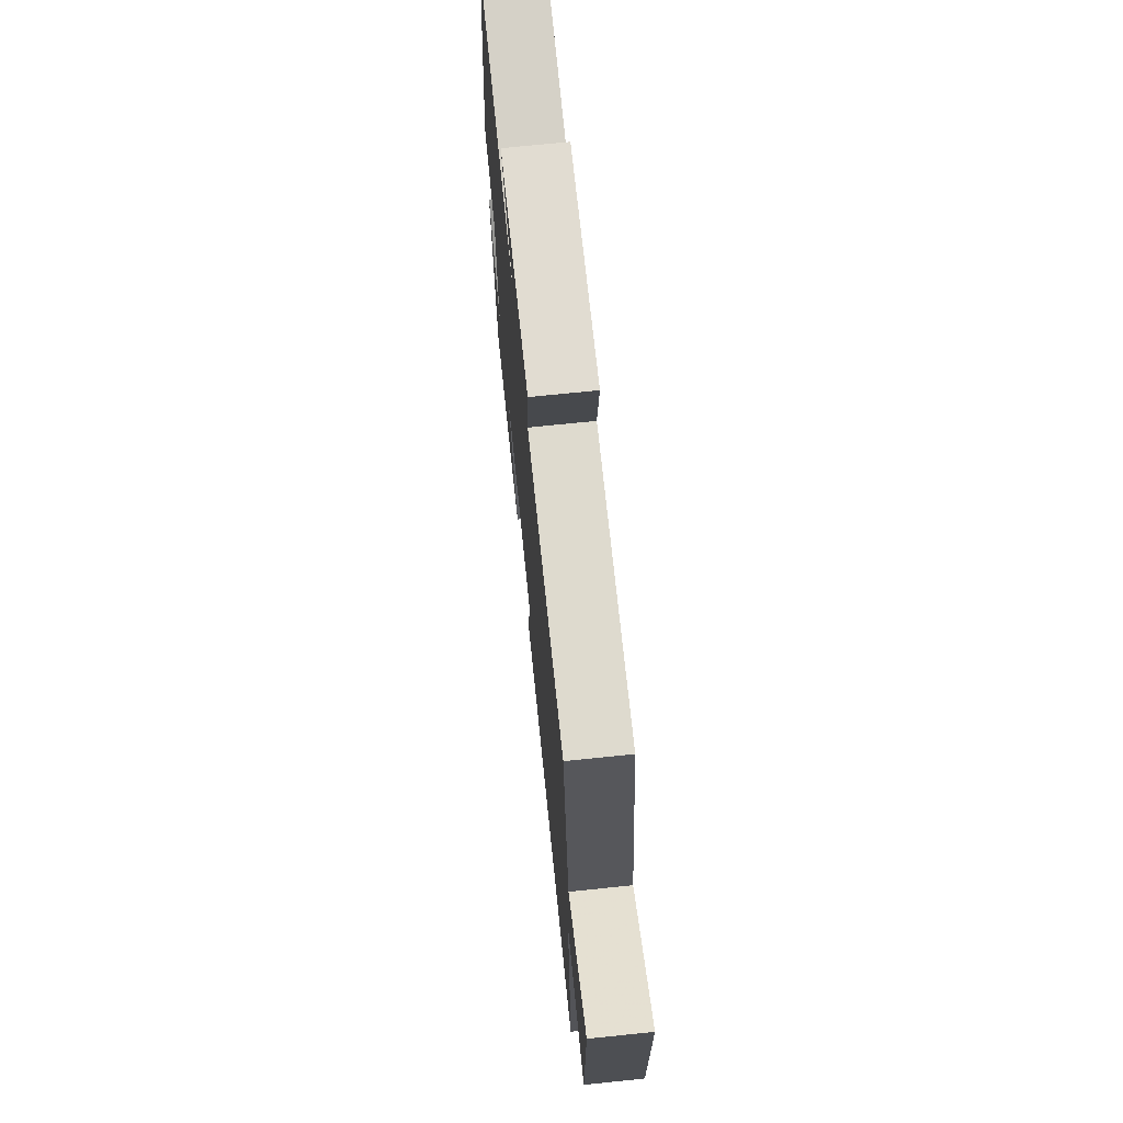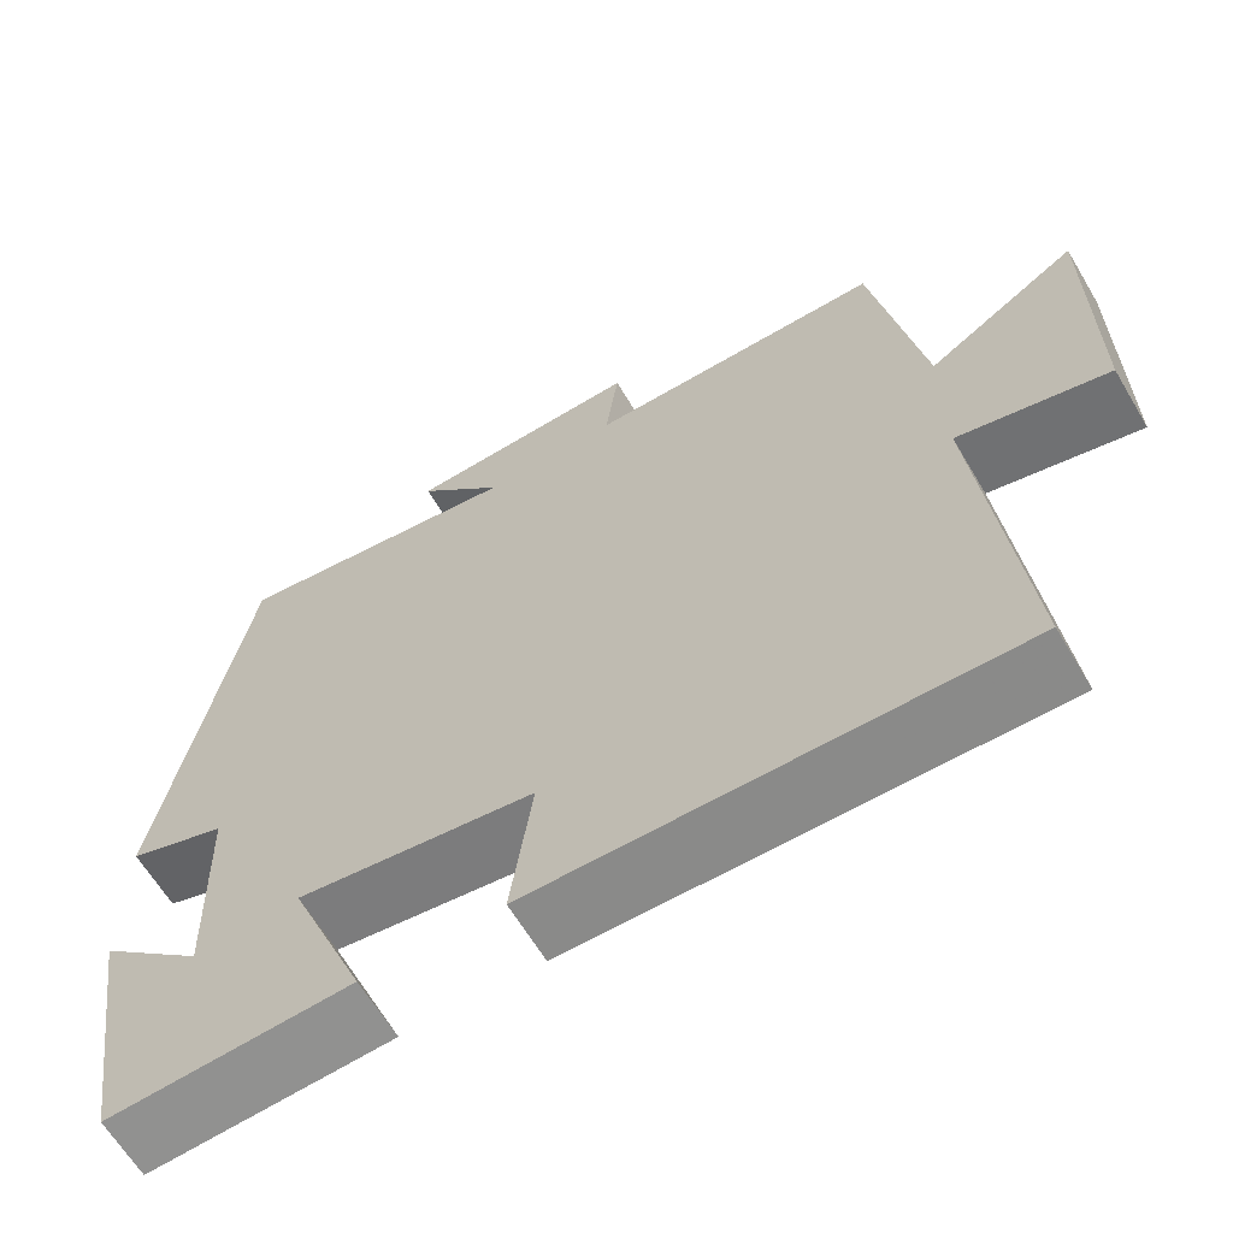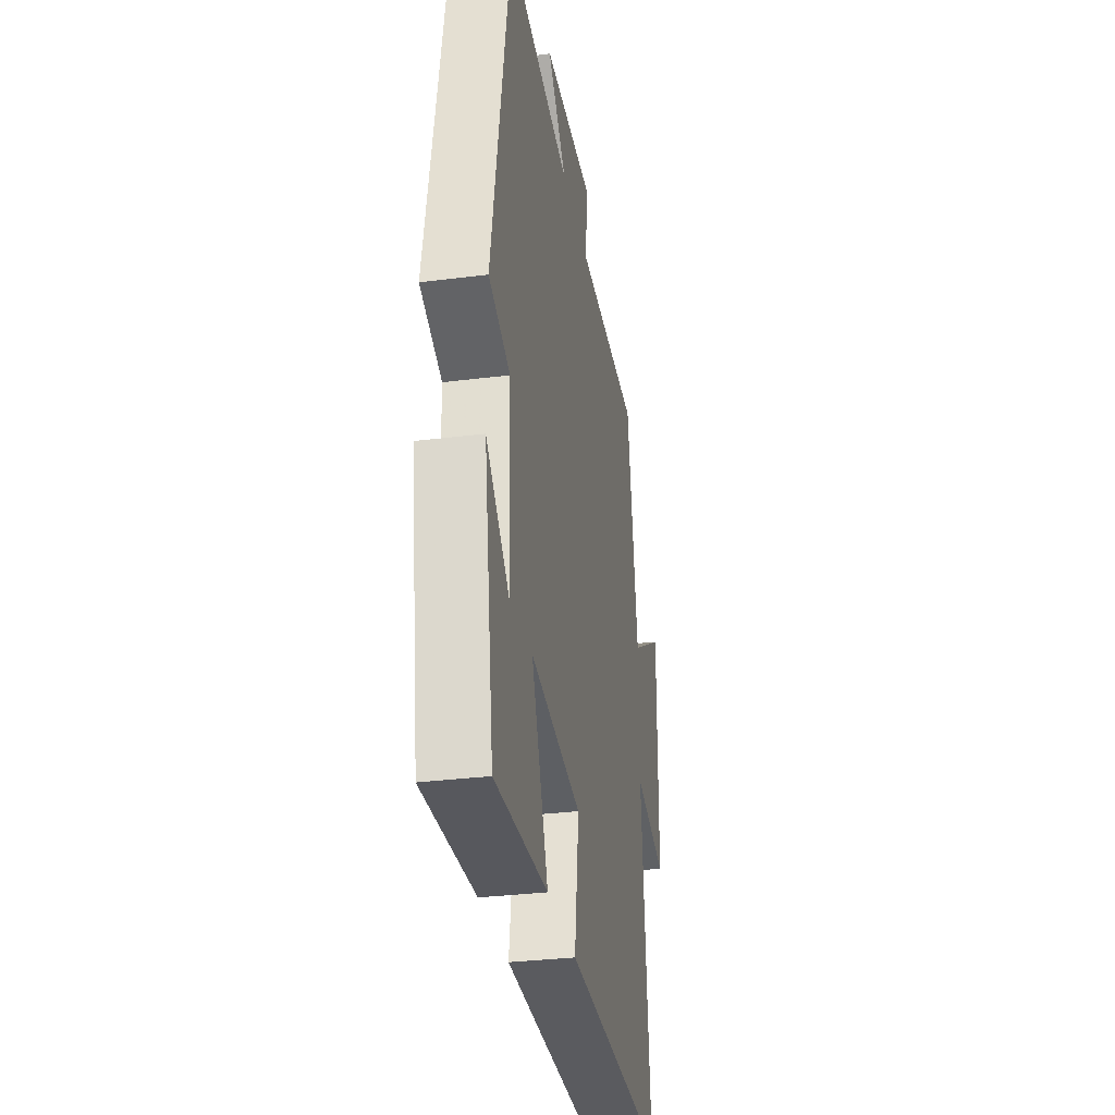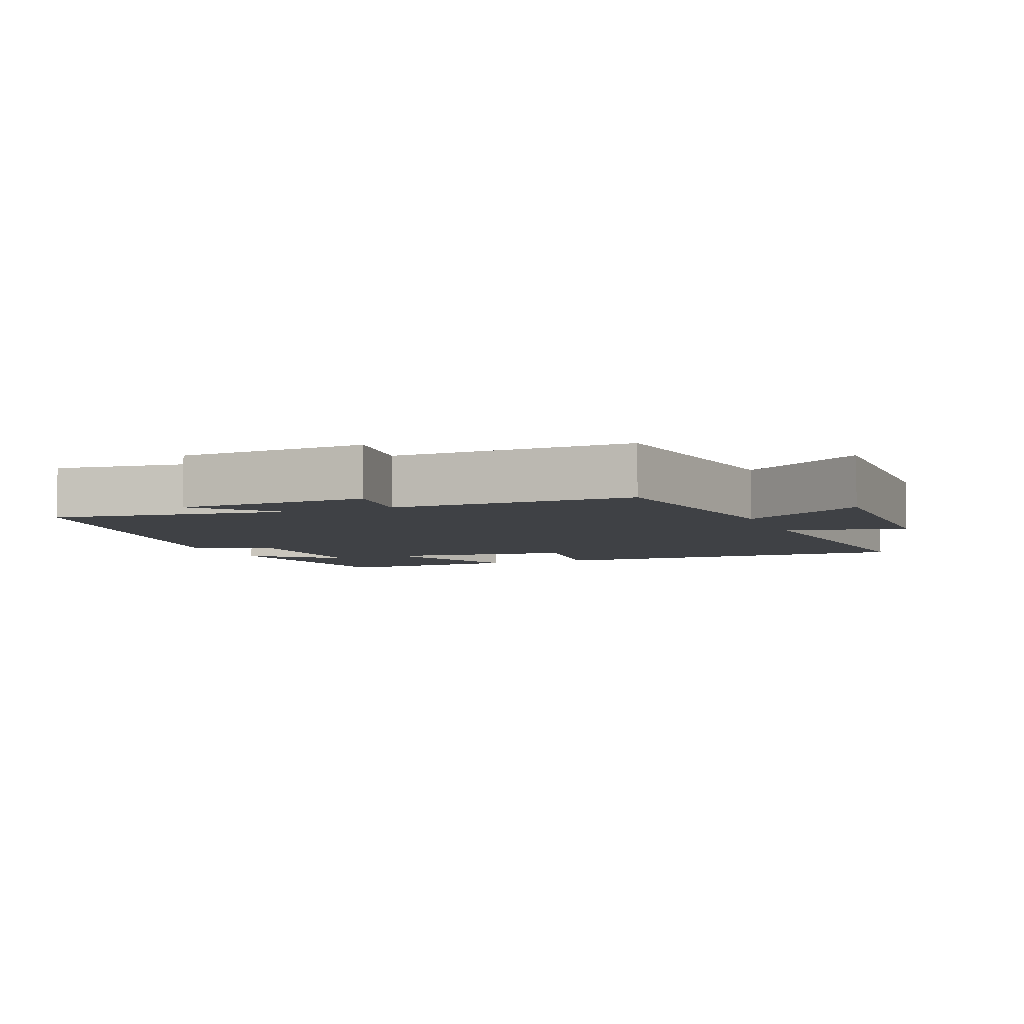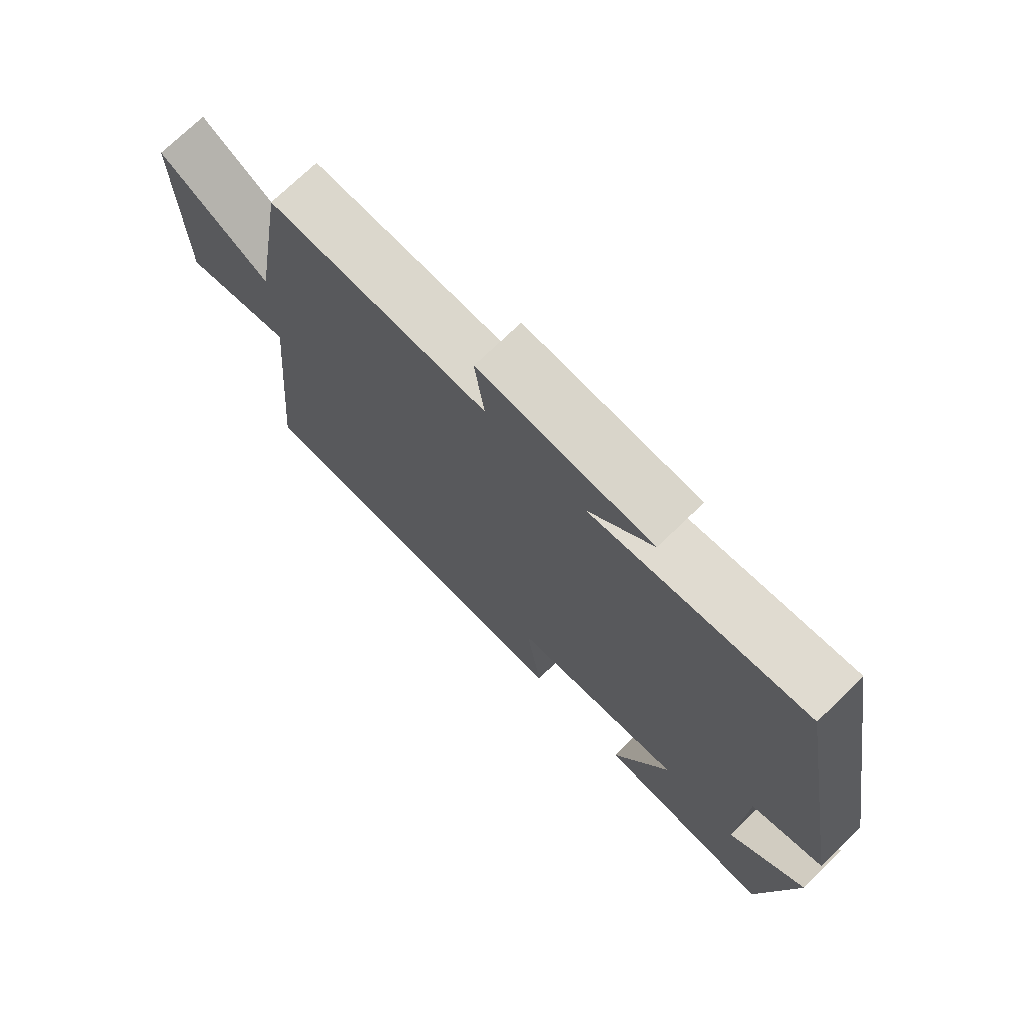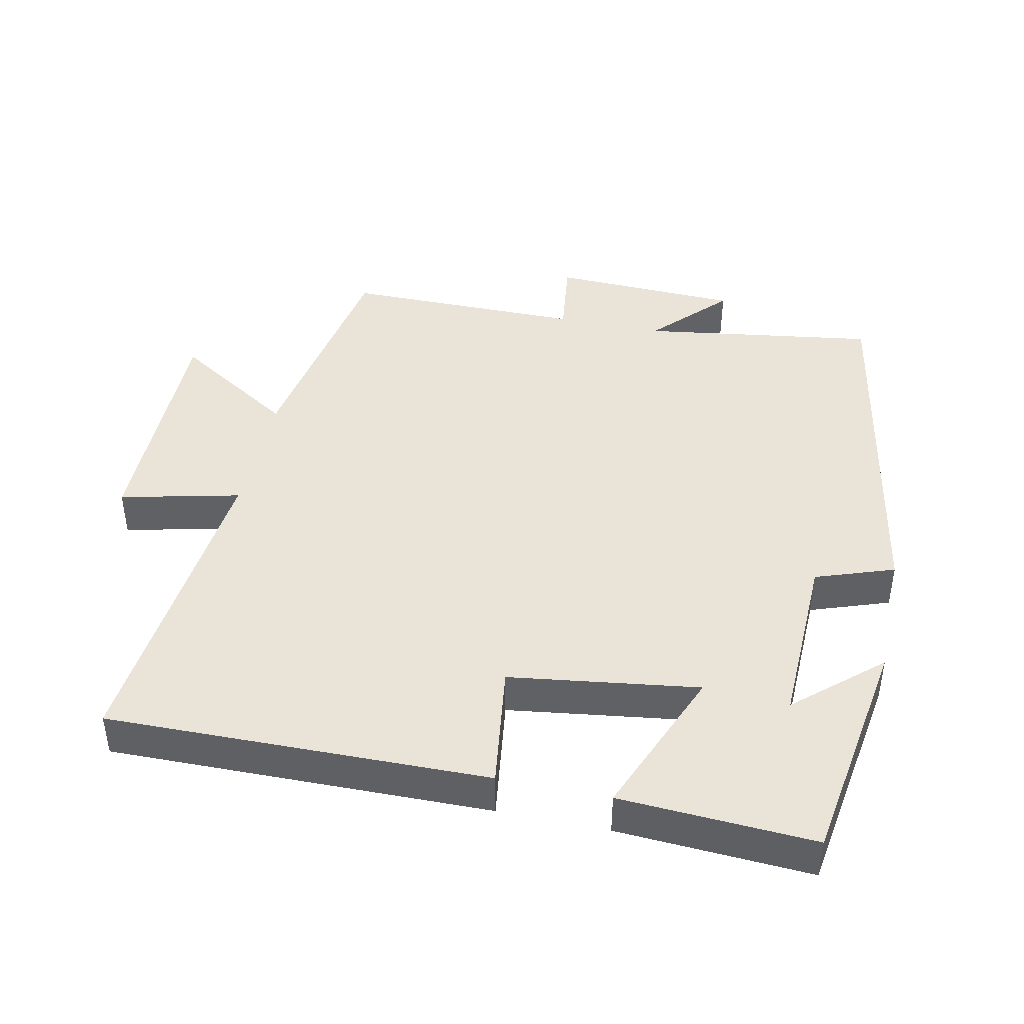
<metadata>
{"format":"obj","ext":"obj","renderer":"f3d","projection":"perspective","resolution":1024,"background":"white","views":[{"elev":71.2,"azim":84.1,"up":"+Z"},{"elev":-63.9,"azim":30.8,"up":"+Z"},{"elev":-32.2,"azim":-80.0,"up":"+Z"},{"elev":-5.6,"azim":22.0,"up":"+Y"},{"elev":73.3,"azim":-134.1,"up":"+Z"},{"elev":43.2,"azim":-168.0,"up":"+Y"}]}
</metadata>
<code>
v -0.404 0.07 0.55
v -0.063 0.07 0.5
v -0.164 0.07 0.607
v 0.11 0.07 0.617
v 0.095 0.07 0.5
v 0.443 0.07 0.5
v 0.5 0.07 0.161
v 0.676 0.07 0.272
v 0.674 0.07 -0.078
v 0.5 0.07 -0.037
v 0.545 0.07 -0.509
v -0.006 0.07 -0.5
v 0.019 0.07 -0.319
v -0.255 0.07 -0.281
v -0.166 0.07 -0.5
v -0.447 0.07 -0.516
v -0.5 0.07 -0.18
v -0.378 0.07 -0.288
v -0.386 0.07 -0.03
v -0.5 0.07 0.01
v -0.404 0 0.55
v -0.063 0 0.5
v -0.164 0 0.607
v 0.11 0 0.617
v 0.095 0 0.5
v 0.443 0 0.5
v 0.5 0 0.161
v 0.676 0 0.272
v 0.674 0 -0.078
v 0.5 0 -0.037
v 0.545 0 -0.509
v -0.006 0 -0.5
v 0.019 0 -0.319
v -0.255 0 -0.281
v -0.166 0 -0.5
v -0.447 0 -0.516
v -0.5 0 -0.18
v -0.378 0 -0.288
v -0.386 0 -0.03
v -0.5 0 0.01
f 19 20 1 2
f 18 19 2
f 15 16 17 18
f 14 15 18
f 14 18 2
f 13 14 2
f 10 11 12 13
f 10 13 2
f 7 8 9 10
f 5 6 7 10
f 5 10 2 3
f 3 4 5
f 22 21 40 39
f 22 39 38
f 38 37 36 35
f 38 35 34
f 22 38 34
f 22 34 33
f 33 32 31 30
f 22 33 30
f 30 29 28 27
f 30 27 26 25
f 23 22 30 25
f 25 24 23
f 1 21 22 2
f 2 22 23 3
f 3 23 24 4
f 4 24 25 5
f 5 25 26 6
f 6 26 27 7
f 7 27 28 8
f 8 28 29 9
f 9 29 30 10
f 10 30 31 11
f 11 31 32 12
f 12 32 33 13
f 13 33 34 14
f 14 34 35 15
f 15 35 36 16
f 16 36 37 17
f 17 37 38 18
f 18 38 39 19
f 19 39 40 20
f 20 40 21 1

</code>
